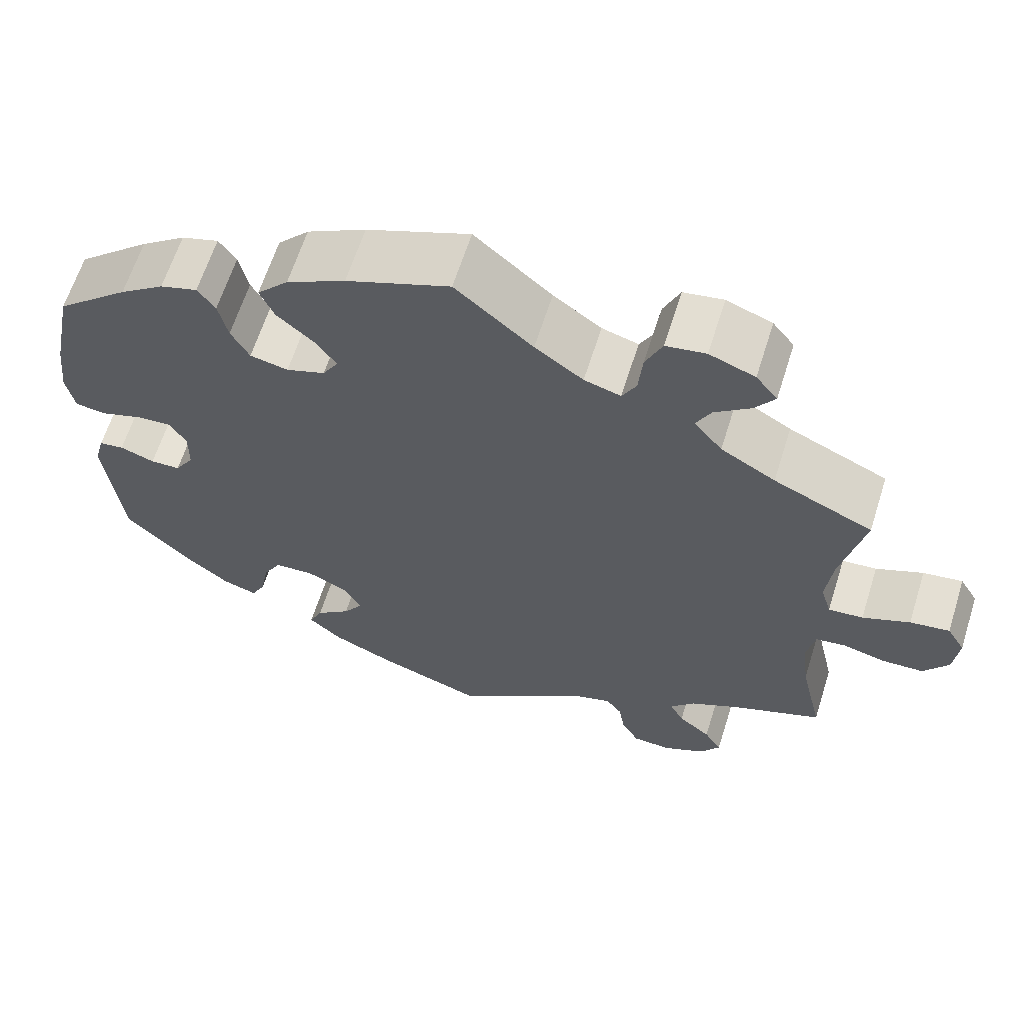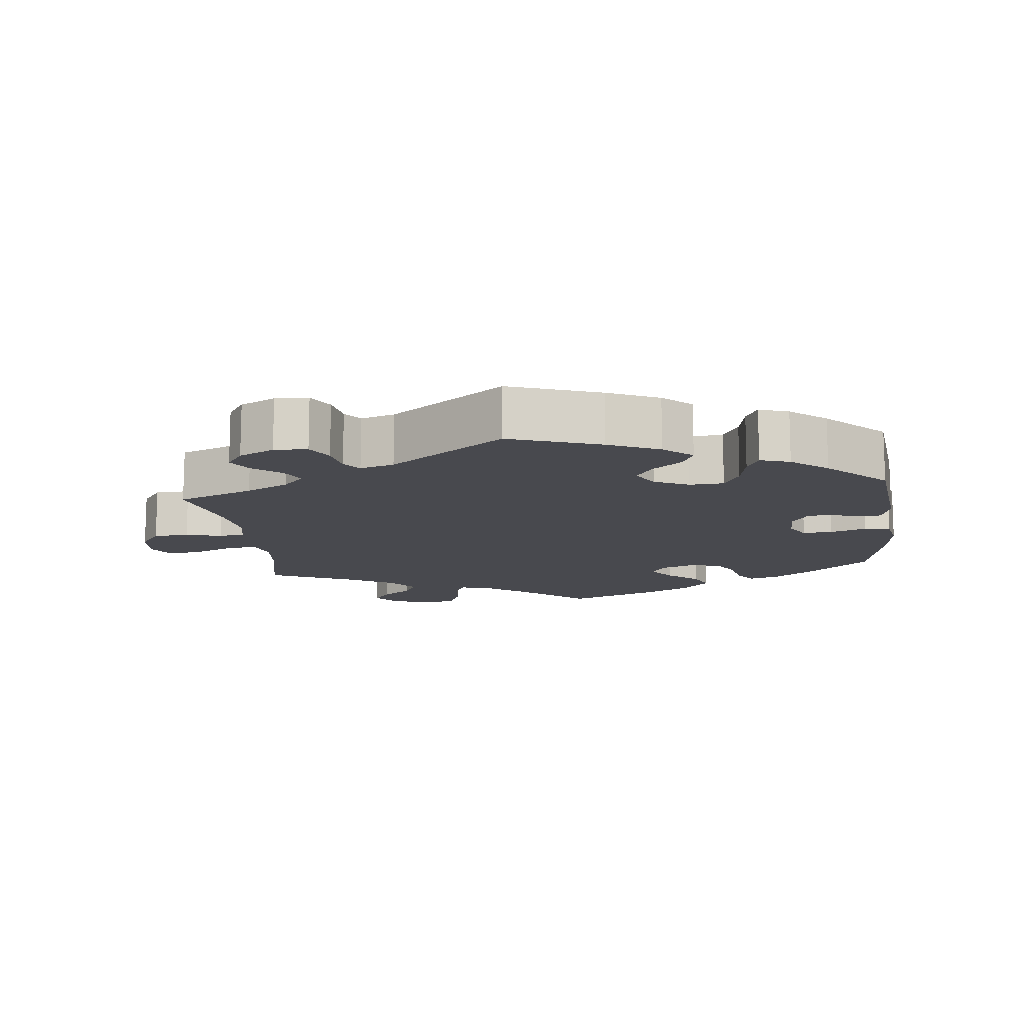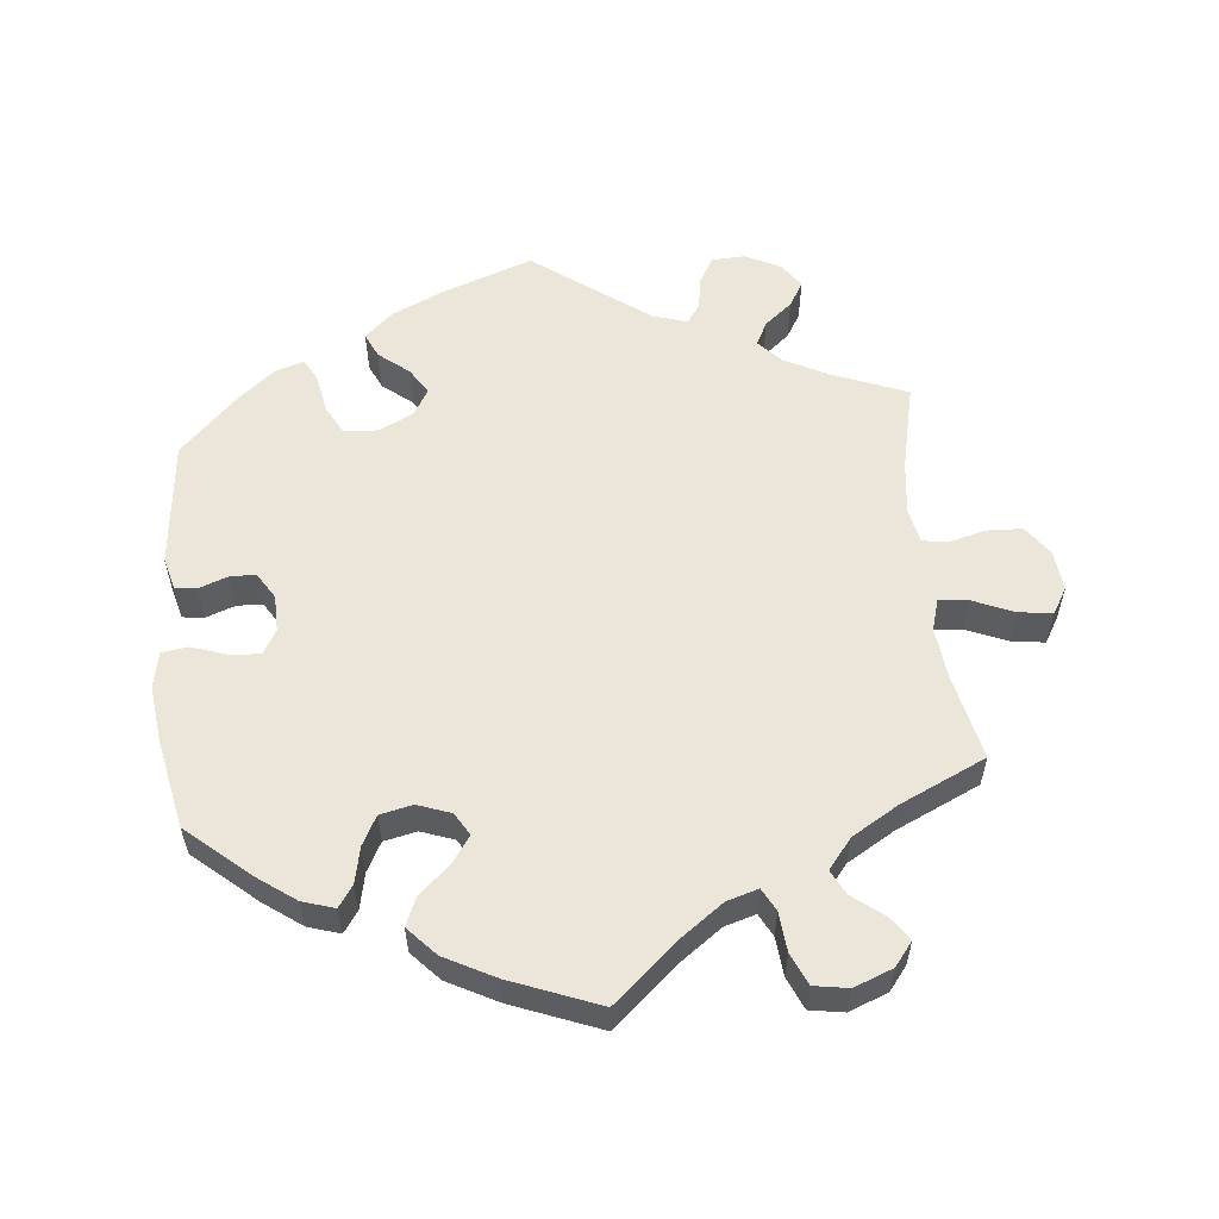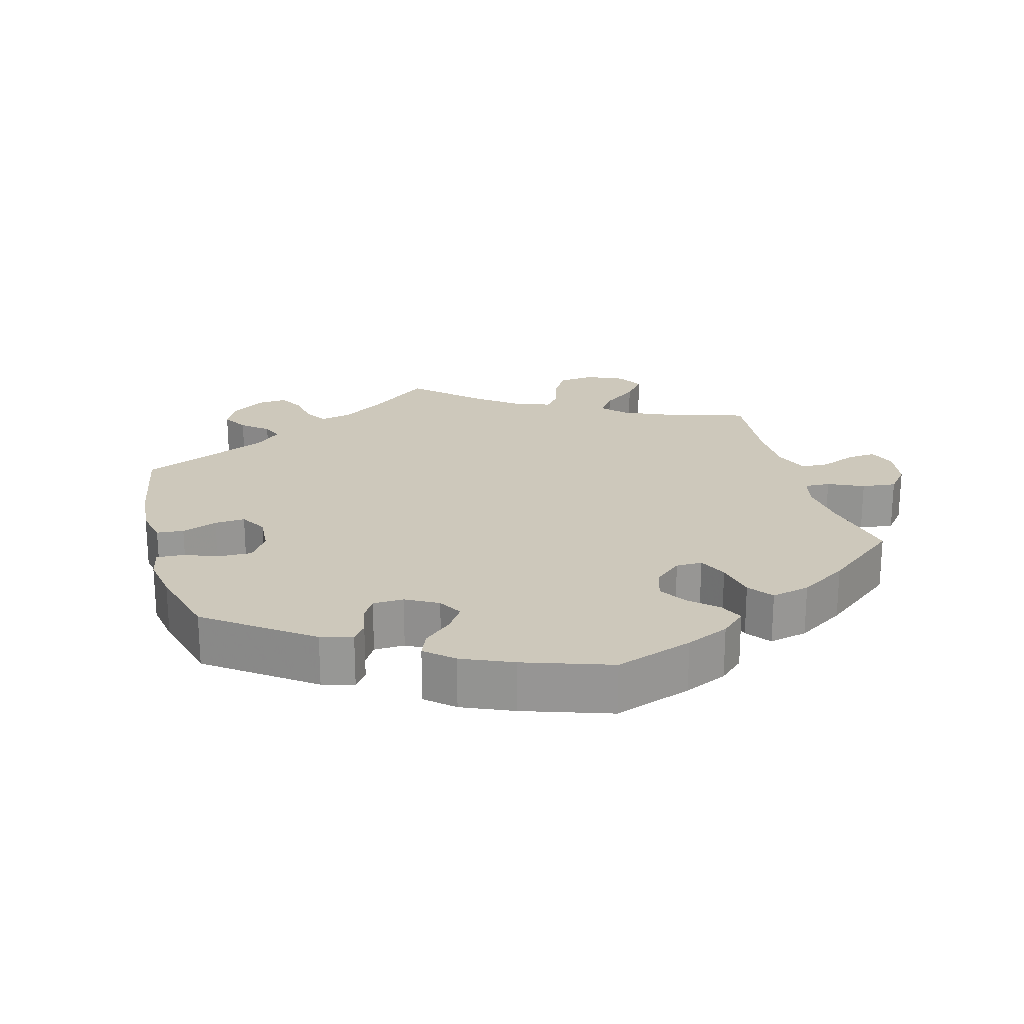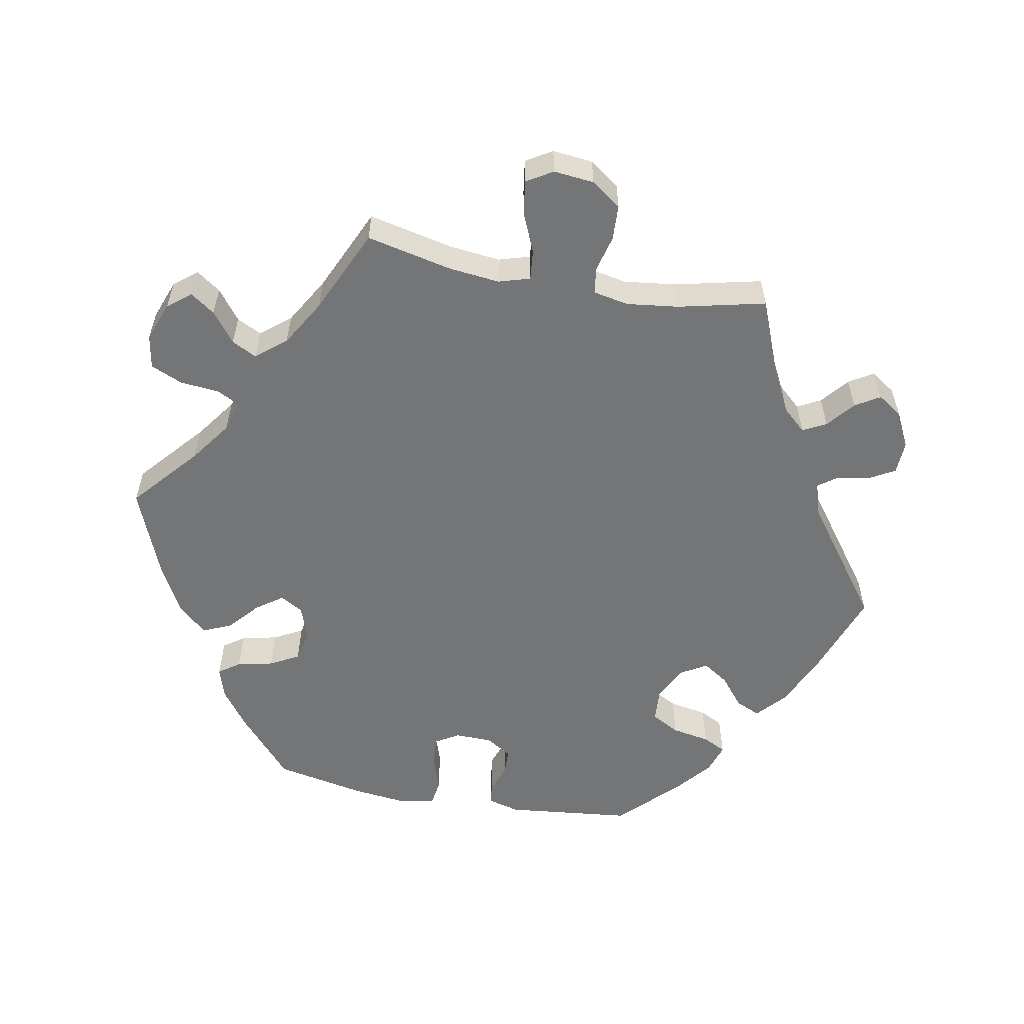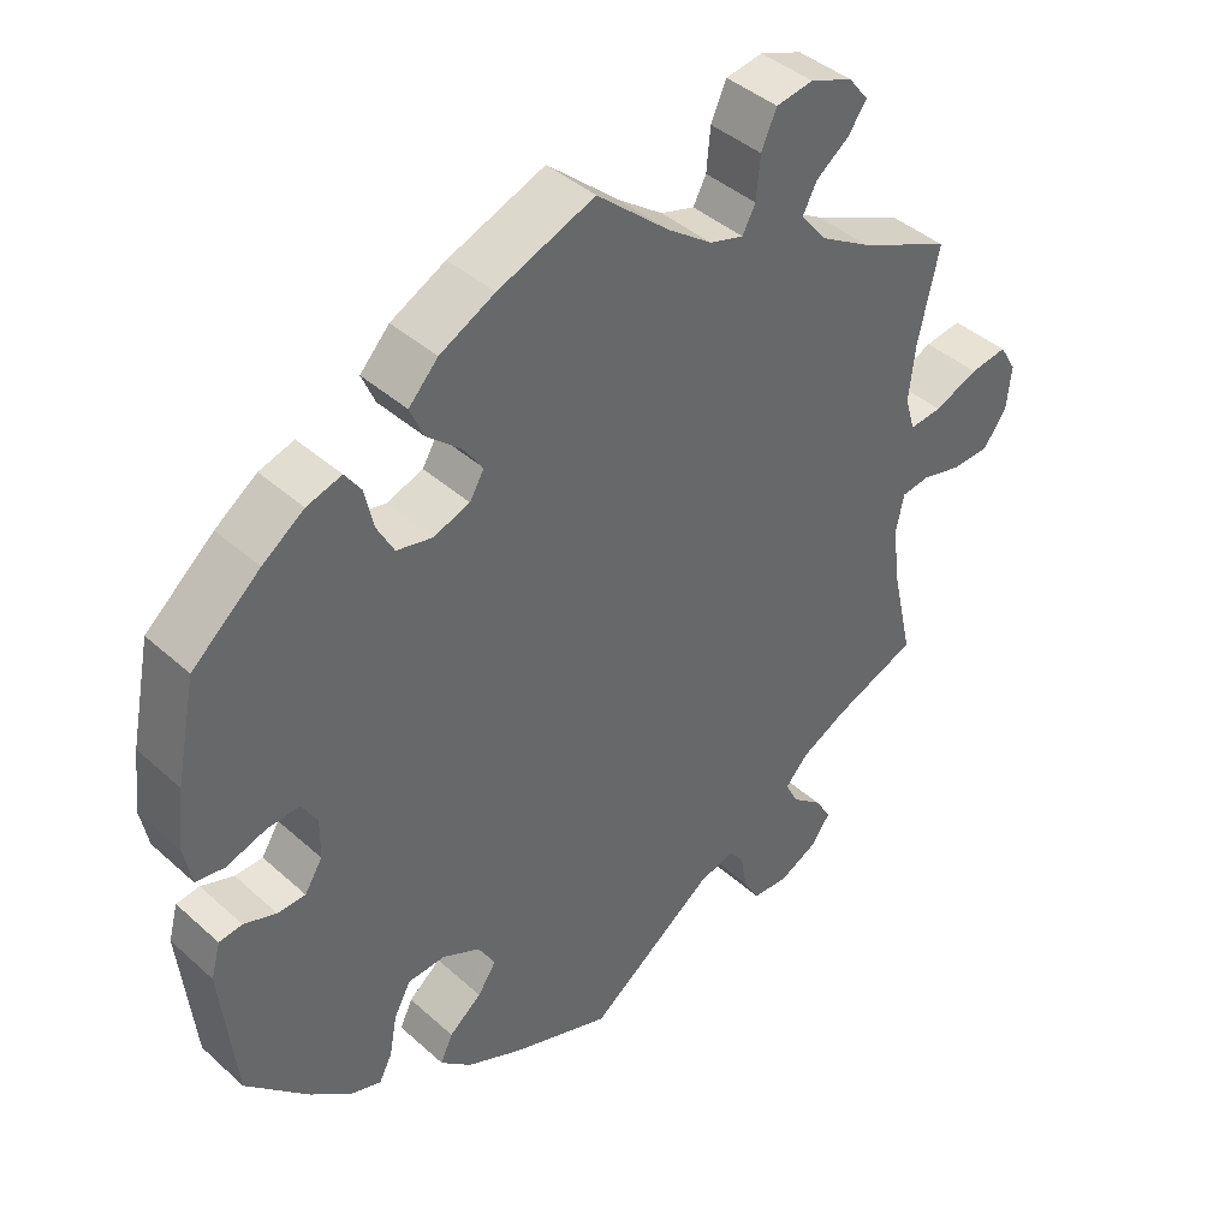
<metadata>
{"format":"obj","ext":"obj","renderer":"f3d","projection":"perspective","resolution":1024,"background":"white","views":[{"elev":63.5,"azim":17.5,"up":"+Z"},{"elev":-12.7,"azim":-173.3,"up":"+Y"},{"elev":56.9,"azim":-5.7,"up":"+Y"},{"elev":21.9,"azim":-75.3,"up":"+Y"},{"elev":-56.4,"azim":79.6,"up":"+Y"},{"elev":41.5,"azim":-42.8,"up":"+Z"}]}
</metadata>
<code>
v -0.412 0.07 0.365
v -0.358 0.07 0.404
v -0.313 0.07 0.418
v -0.292 0.07 0.388
v -0.281 0.07 0.337
v -0.259 0.07 0.296
v -0.213 0.07 0.286
v -0.166 0.07 0.303
v -0.147 0.07 0.335
v -0.173 0.07 0.372
v -0.217 0.07 0.411
v -0.234 0.07 0.451
v -0.196 0.07 0.492
v -0.125 0.07 0.529
v 0 0.07 0.578
v 0.093 0.07 0.497
v 0.151 0.07 0.455
v 0.195 0.07 0.442
v 0.212 0.07 0.474
v 0.217 0.07 0.529
v 0.237 0.07 0.574
v 0.285 0.07 0.582
v 0.34 0.07 0.561
v 0.366 0.07 0.528
v 0.342 0.07 0.494
v 0.299 0.07 0.461
v 0.281 0.07 0.426
v 0.315 0.07 0.384
v 0.381 0.07 0.345
v 0.501 0.07 0.29
v 0.474 0.07 0.169
v 0.466 0.07 0.097
v 0.479 0.07 0.053
v 0.521 0.07 0.057
v 0.578 0.07 0.081
v 0.626 0.07 0.088
v 0.648 0.07 0.051
v 0.642 0.07 -0.006
v 0.612 0.07 -0.048
v 0.562 0.07 -0.05
v 0.511 0.07 -0.037
v 0.474 0.07 -0.042
v 0.464 0.07 -0.092
v 0.473 0.07 -0.166
v 0.501 0.07 -0.289
v 0.393 0.07 -0.332
v 0.333 0.07 -0.363
v 0.303 0.07 -0.396
v 0.32 0.07 -0.429
v 0.359 0.07 -0.461
v 0.38 0.07 -0.496
v 0.356 0.07 -0.531
v 0.306 0.07 -0.556
v 0.259 0.07 -0.554
v 0.238 0.07 -0.517
v 0.23 0.07 -0.47
v 0.211 0.07 -0.444
v 0.163 0.07 -0.459
v 0.001 0.07 -0.578
v -0.128 0.07 -0.532
v -0.2 0.07 -0.499
v -0.24 0.07 -0.463
v -0.224 0.07 -0.428
v -0.182 0.07 -0.394
v -0.158 0.07 -0.358
v -0.18 0.07 -0.32
v -0.229 0.07 -0.296
v -0.277 0.07 -0.299
v -0.299 0.07 -0.339
v -0.309 0.07 -0.393
v -0.326 0.07 -0.426
v -0.368 0.07 -0.412
v -0.419 0.07 -0.37
v -0.5 0.07 -0.289
v -0.519 0.07 -0.11
v -0.507 0.07 -0.065
v -0.477 0.07 -0.061
v -0.435 0.07 -0.076
v -0.399 0.07 -0.075
v -0.376 0.07 -0.038
v -0.375 0.07 0.014
v -0.395 0.07 0.048
v -0.437 0.07 0.045
v -0.488 0.07 0.028
v -0.525 0.07 0.033
v -0.535 0.07 0.084
v -0.526 0.07 0.161
v -0.5 0.07 0.289
v -0.412 0 0.365
v -0.358 0 0.404
v -0.313 0 0.418
v -0.292 0 0.388
v -0.281 0 0.337
v -0.259 0 0.296
v -0.213 0 0.286
v -0.166 0 0.303
v -0.147 0 0.335
v -0.173 0 0.372
v -0.217 0 0.411
v -0.234 0 0.451
v -0.196 0 0.492
v -0.125 0 0.529
v 0 0 0.578
v 0.093 0 0.497
v 0.151 0 0.455
v 0.195 0 0.442
v 0.212 0 0.474
v 0.217 0 0.529
v 0.237 0 0.574
v 0.285 0 0.582
v 0.34 0 0.561
v 0.366 0 0.528
v 0.342 0 0.494
v 0.299 0 0.461
v 0.281 0 0.426
v 0.315 0 0.384
v 0.381 0 0.345
v 0.501 0 0.29
v 0.474 0 0.169
v 0.466 0 0.097
v 0.479 0 0.053
v 0.521 0 0.057
v 0.578 0 0.081
v 0.626 0 0.088
v 0.648 0 0.051
v 0.642 0 -0.006
v 0.612 0 -0.048
v 0.562 0 -0.05
v 0.511 0 -0.037
v 0.474 0 -0.042
v 0.464 0 -0.092
v 0.473 0 -0.166
v 0.501 0 -0.289
v 0.393 0 -0.332
v 0.333 0 -0.363
v 0.303 0 -0.396
v 0.32 0 -0.429
v 0.359 0 -0.461
v 0.38 0 -0.496
v 0.356 0 -0.531
v 0.306 0 -0.556
v 0.259 0 -0.554
v 0.238 0 -0.517
v 0.23 0 -0.47
v 0.211 0 -0.444
v 0.163 0 -0.459
v 0.001 0 -0.578
v -0.128 0 -0.532
v -0.2 0 -0.499
v -0.24 0 -0.463
v -0.224 0 -0.428
v -0.182 0 -0.394
v -0.158 0 -0.358
v -0.18 0 -0.32
v -0.229 0 -0.296
v -0.277 0 -0.299
v -0.299 0 -0.339
v -0.309 0 -0.393
v -0.326 0 -0.426
v -0.368 0 -0.412
v -0.419 0 -0.37
v -0.5 0 -0.289
v -0.519 0 -0.11
v -0.507 0 -0.065
v -0.477 0 -0.061
v -0.435 0 -0.076
v -0.399 0 -0.075
v -0.376 0 -0.038
v -0.375 0 0.014
v -0.395 0 0.048
v -0.437 0 0.045
v -0.488 0 0.028
v -0.525 0 0.033
v -0.535 0 0.084
v -0.526 0 0.161
v -0.5 0 0.289
f 83 84 85 86
f 82 83 86 87
f 75 76 77 78
f 75 78 79
f 74 75 79
f 73 74 79 80
f 69 70 71 72
f 68 69 72 73
f 61 62 63 64
f 61 64 65
f 58 59 60 61
f 57 58 61 65
f 53 54 55 56
f 53 56 57
f 52 53 57
f 49 50 51 52
f 48 49 52 57
f 47 48 57 65
f 44 45 46
f 43 44 46 47
f 42 43 47 65
f 38 39 40 41
f 38 41 42
f 37 38 42
f 34 35 36 37
f 33 34 37 42
f 32 33 42 65
f 29 30 31
f 28 29 31 32
f 27 28 32 65
f 23 24 25 26
f 19 20 21 22
f 18 19 22 23
f 13 14 15 16
f 13 16 17
f 10 11 12 13
f 9 10 13 17
f 8 9 17 18
f 2 3 4 5
f 2 5 6
f 1 2 6
f 82 87 88 1
f 68 73 80
f 67 68 80 81
f 66 67 81
f 26 27 65 66
f 18 23 26 66
f 8 18 66 81
f 7 8 81 82
f 82 1 6
f 6 7 82
f 174 173 172 171
f 175 174 171 170
f 166 165 164 163
f 167 166 163
f 167 163 162
f 168 167 162 161
f 160 159 158 157
f 161 160 157 156
f 152 151 150 149
f 153 152 149
f 149 148 147 146
f 153 149 146 145
f 144 143 142 141
f 145 144 141
f 145 141 140
f 140 139 138 137
f 145 140 137 136
f 153 145 136 135
f 134 133 132
f 135 134 132 131
f 153 135 131 130
f 129 128 127 126
f 130 129 126
f 130 126 125
f 125 124 123 122
f 130 125 122 121
f 153 130 121 120
f 119 118 117
f 120 119 117 116
f 153 120 116 115
f 114 113 112 111
f 110 109 108 107
f 111 110 107 106
f 104 103 102 101
f 105 104 101
f 101 100 99 98
f 105 101 98 97
f 106 105 97 96
f 93 92 91 90
f 94 93 90
f 94 90 89
f 89 176 175 170
f 168 161 156
f 169 168 156 155
f 169 155 154
f 154 153 115 114
f 154 114 111 106
f 169 154 106 96
f 170 169 96 95
f 94 89 170
f 170 95 94
f 1 89 90 2
f 2 90 91 3
f 3 91 92 4
f 4 92 93 5
f 5 93 94 6
f 6 94 95 7
f 7 95 96 8
f 8 96 97 9
f 9 97 98 10
f 10 98 99 11
f 11 99 100 12
f 12 100 101 13
f 13 101 102 14
f 14 102 103 15
f 15 103 104 16
f 16 104 105 17
f 17 105 106 18
f 18 106 107 19
f 19 107 108 20
f 20 108 109 21
f 21 109 110 22
f 22 110 111 23
f 23 111 112 24
f 24 112 113 25
f 25 113 114 26
f 26 114 115 27
f 27 115 116 28
f 28 116 117 29
f 29 117 118 30
f 30 118 119 31
f 31 119 120 32
f 32 120 121 33
f 33 121 122 34
f 34 122 123 35
f 35 123 124 36
f 36 124 125 37
f 37 125 126 38
f 38 126 127 39
f 39 127 128 40
f 40 128 129 41
f 41 129 130 42
f 42 130 131 43
f 43 131 132 44
f 44 132 133 45
f 45 133 134 46
f 46 134 135 47
f 47 135 136 48
f 48 136 137 49
f 49 137 138 50
f 50 138 139 51
f 51 139 140 52
f 52 140 141 53
f 53 141 142 54
f 54 142 143 55
f 55 143 144 56
f 56 144 145 57
f 57 145 146 58
f 58 146 147 59
f 59 147 148 60
f 60 148 149 61
f 61 149 150 62
f 62 150 151 63
f 63 151 152 64
f 64 152 153 65
f 65 153 154 66
f 66 154 155 67
f 67 155 156 68
f 68 156 157 69
f 69 157 158 70
f 70 158 159 71
f 71 159 160 72
f 72 160 161 73
f 73 161 162 74
f 74 162 163 75
f 75 163 164 76
f 76 164 165 77
f 77 165 166 78
f 78 166 167 79
f 79 167 168 80
f 80 168 169 81
f 81 169 170 82
f 82 170 171 83
f 83 171 172 84
f 84 172 173 85
f 85 173 174 86
f 86 174 175 87
f 87 175 176 88
f 88 176 89 1

</code>
